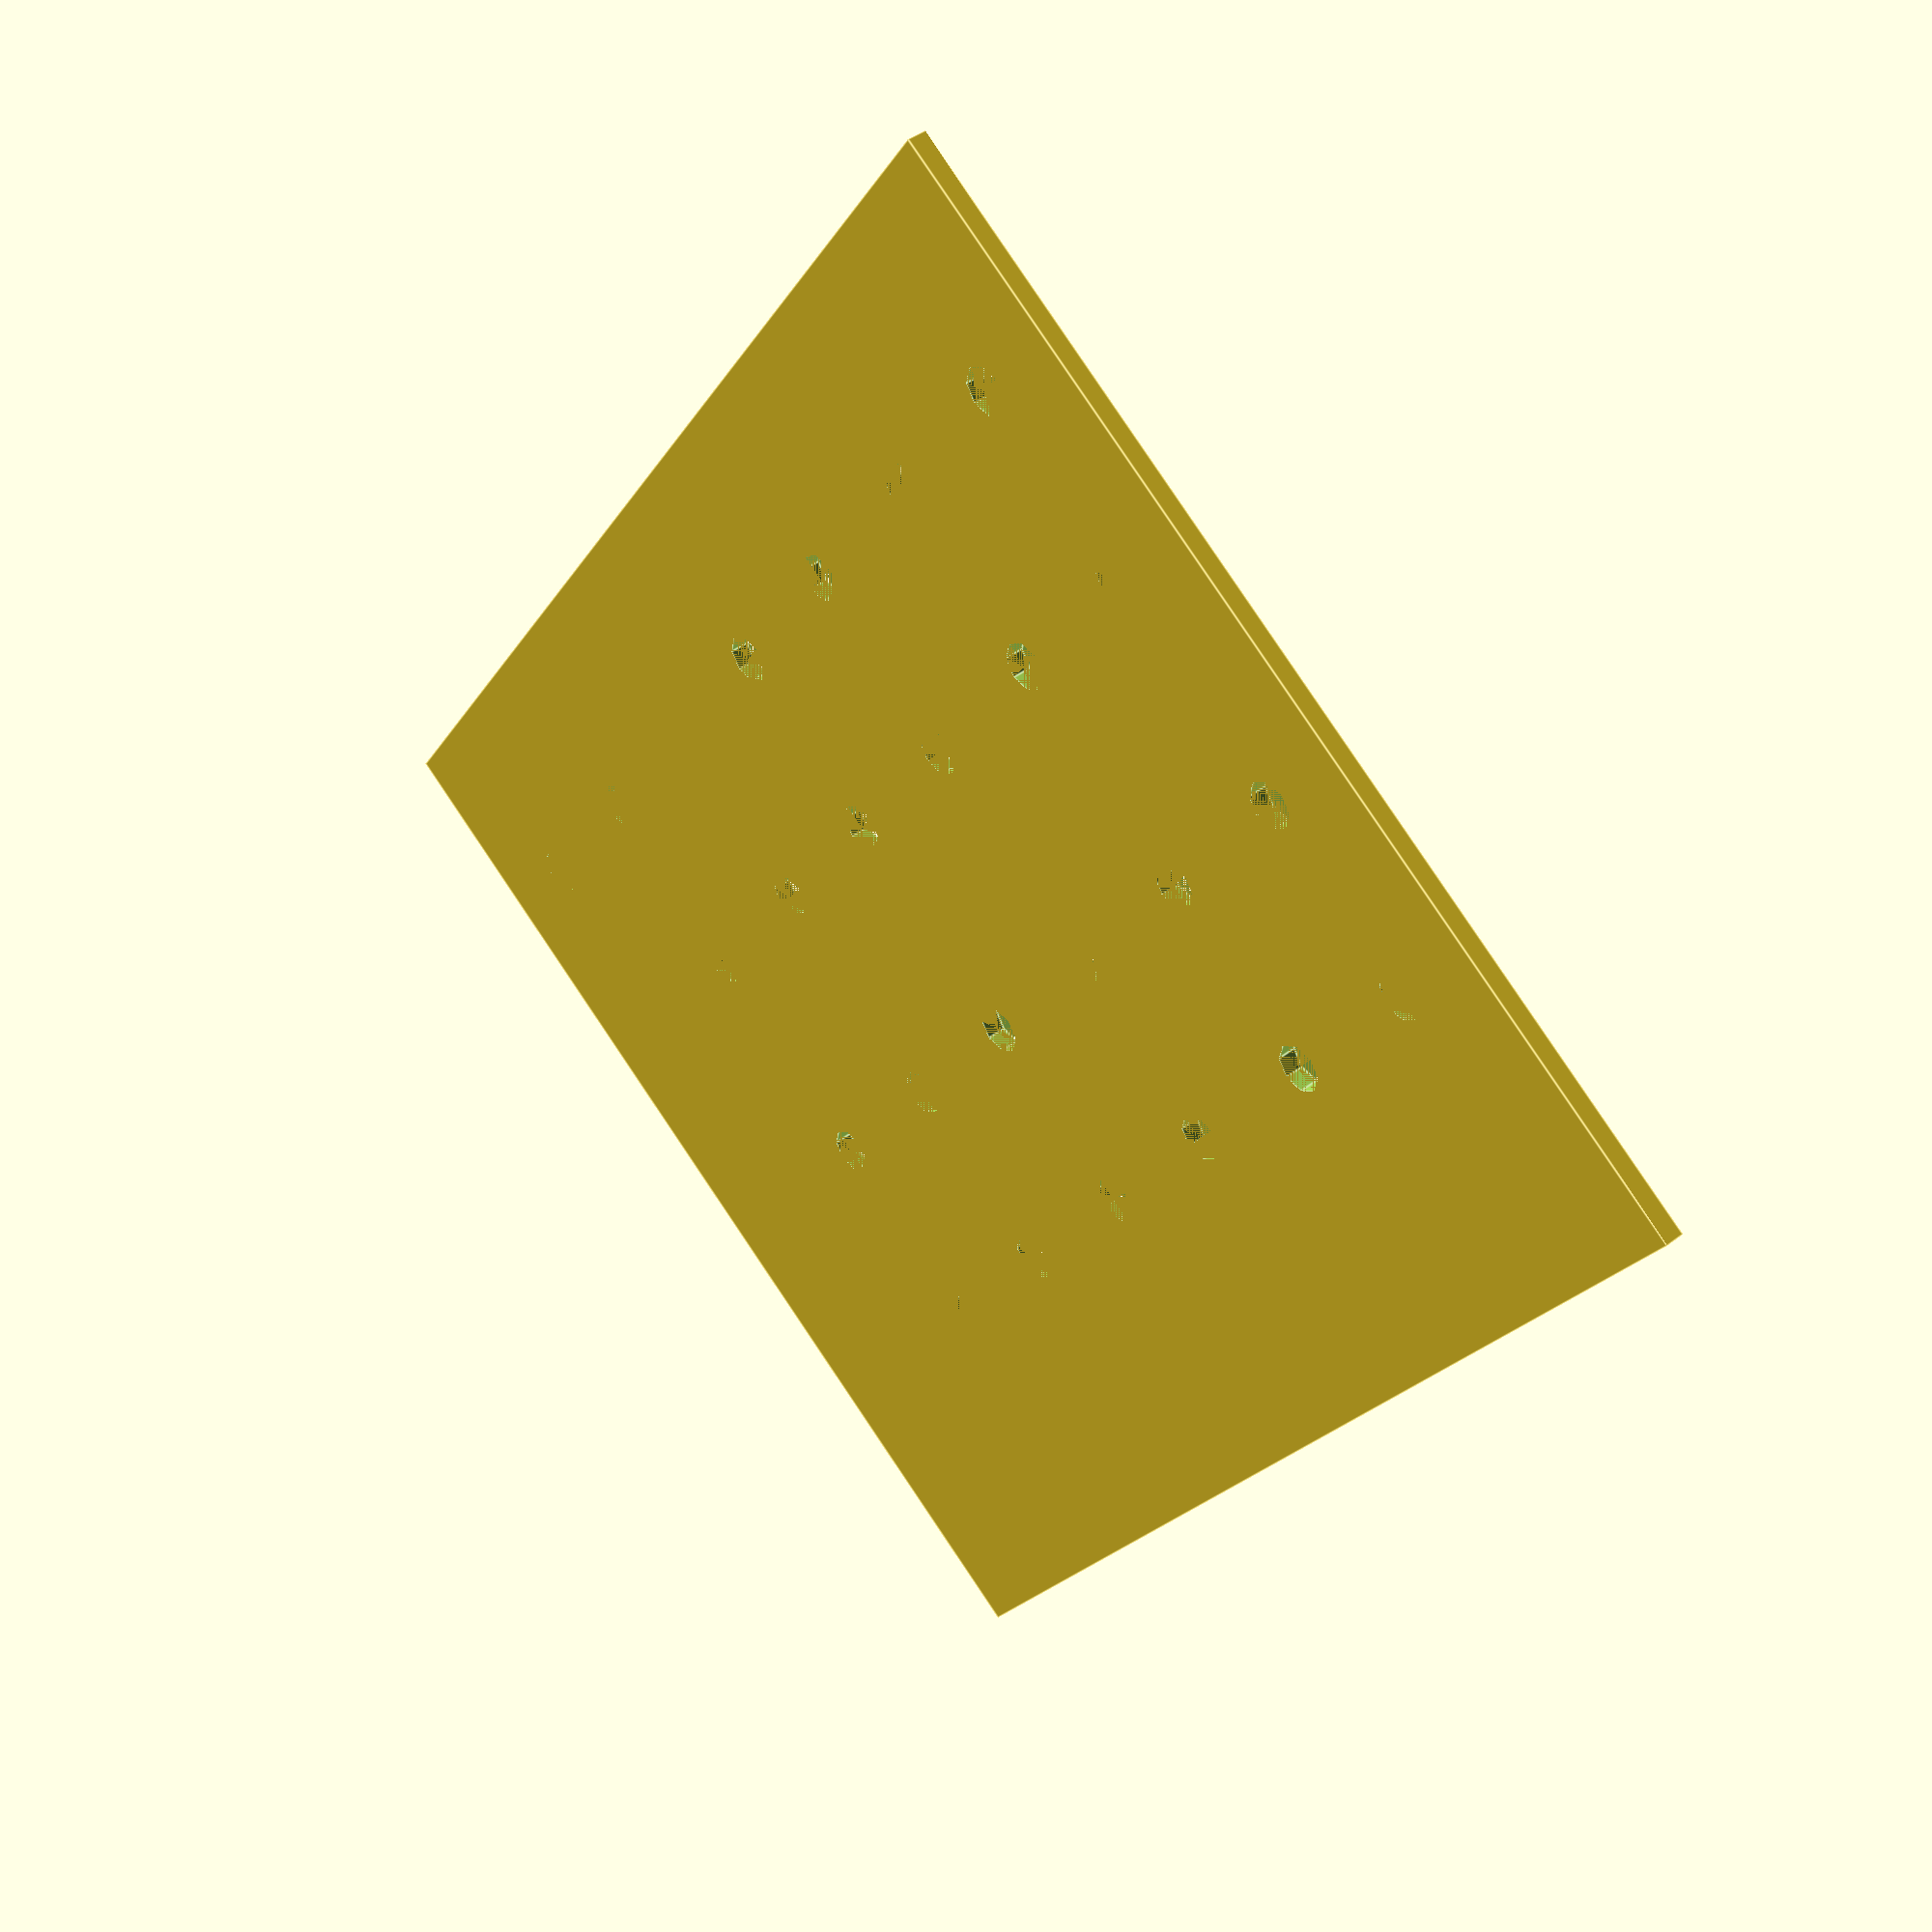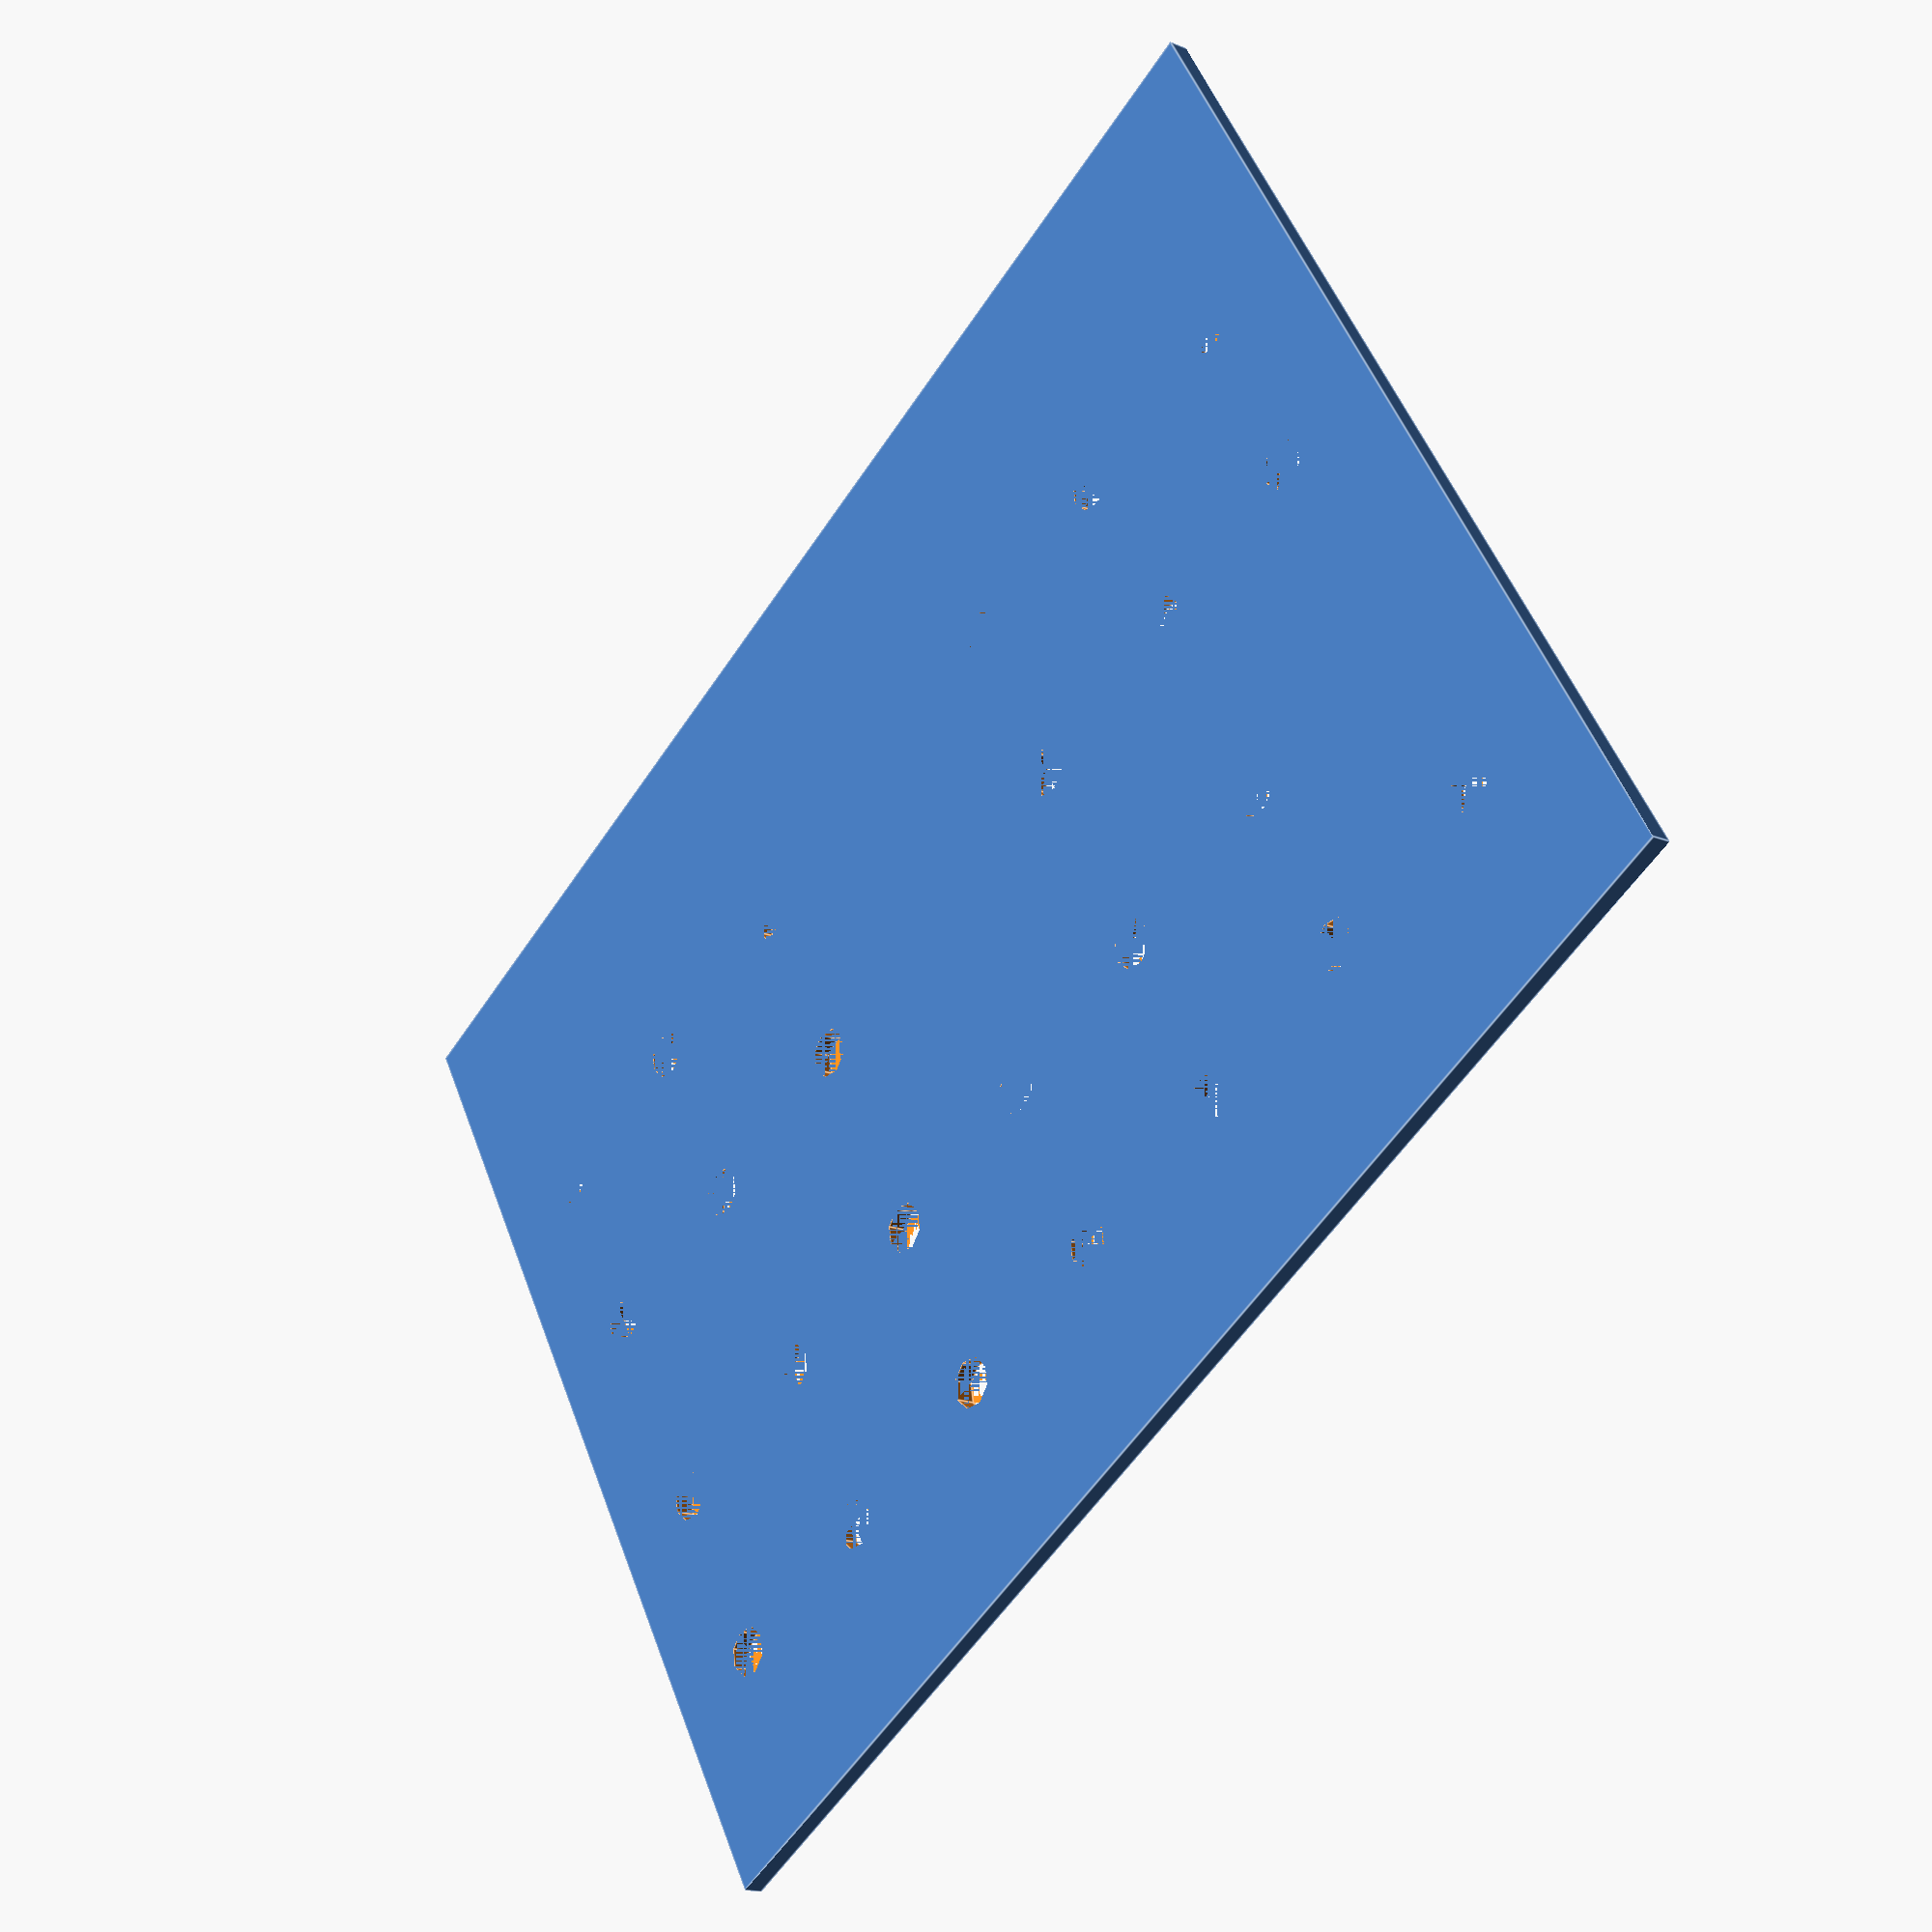
<openscad>

module banana_plug(){
  cylinder(h = 2, r = 2.5, center = false);
  translate([0,20,0])
  cylinder(h = 2, r = 2.5, center = false);
}

module row(){
    translate([0,20,0])
    banana_plug();
    translate([0,114-20-30,0]) 
    banana_plug();
}

difference(){
  cube([146,114,2]);
  
  translate([12,0,0]) {
    row();
  }
  translate([32,0,0]) {
    row();
  }
  translate([53,0,0]) {
    row();
  }
  translate([73,0,0]) {
    row();
  }
  translate([93,0,0]) {
    row();
  }
  translate([113,0,0]) {
    row();
  }
  translate([133,0,0]) {
    row();
  }
}

</openscad>
<views>
elev=137.4 azim=304.1 roll=132.5 proj=p view=edges
elev=17.2 azim=328.9 roll=51.1 proj=p view=edges
</views>
